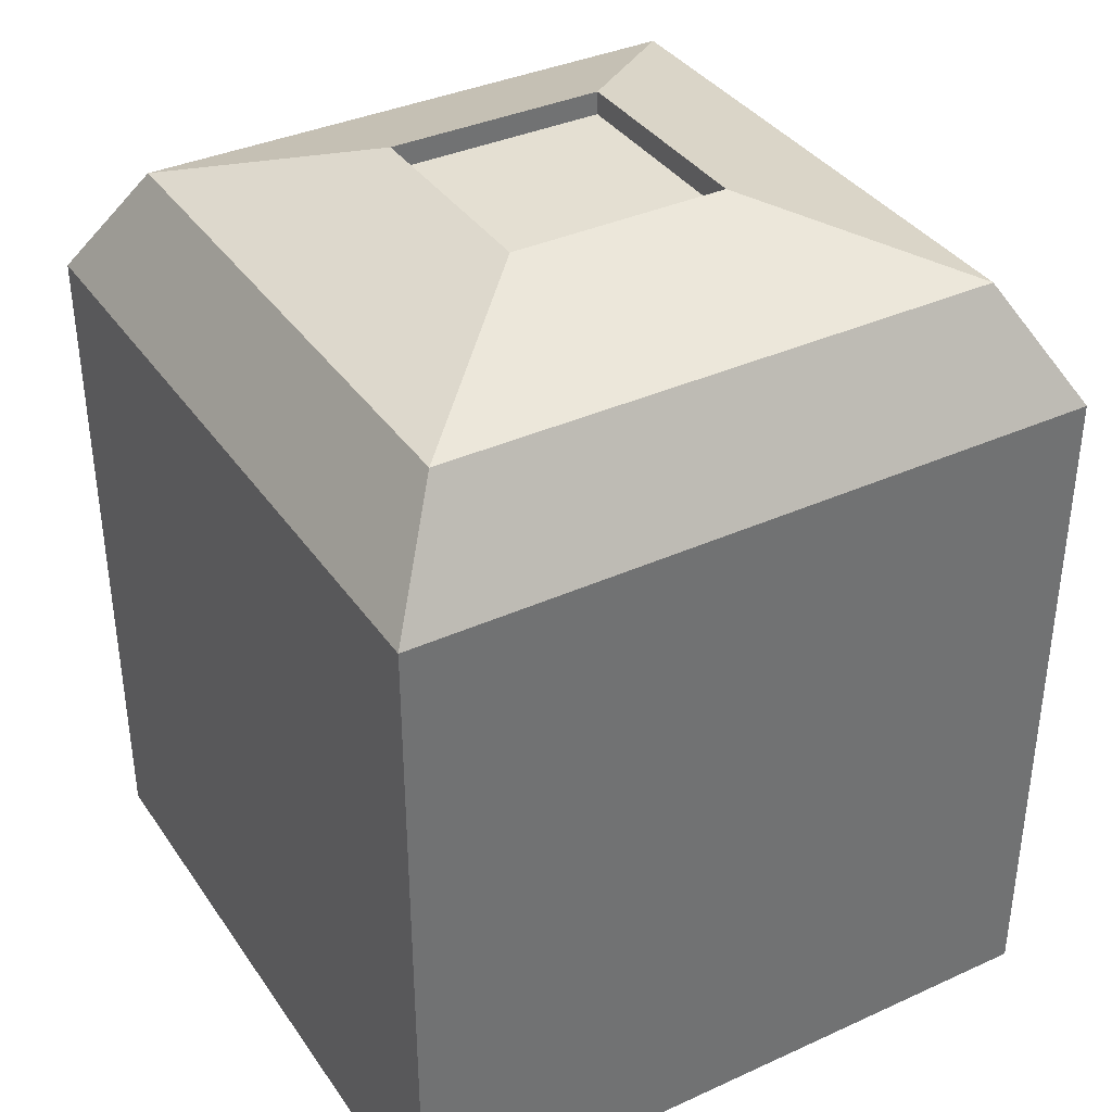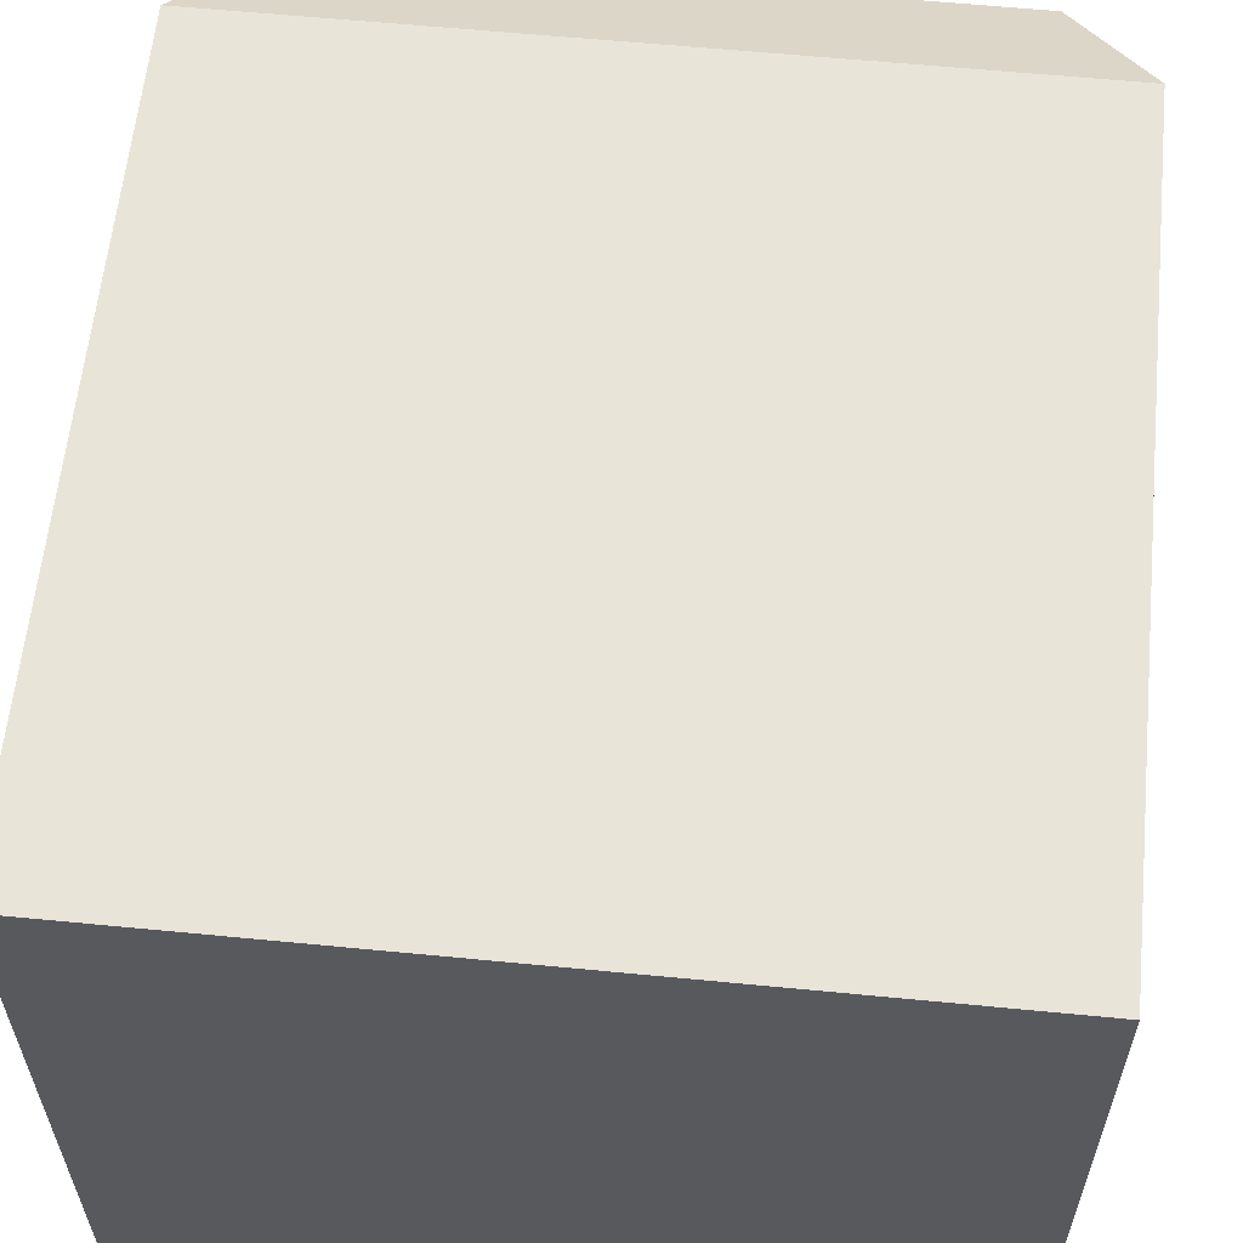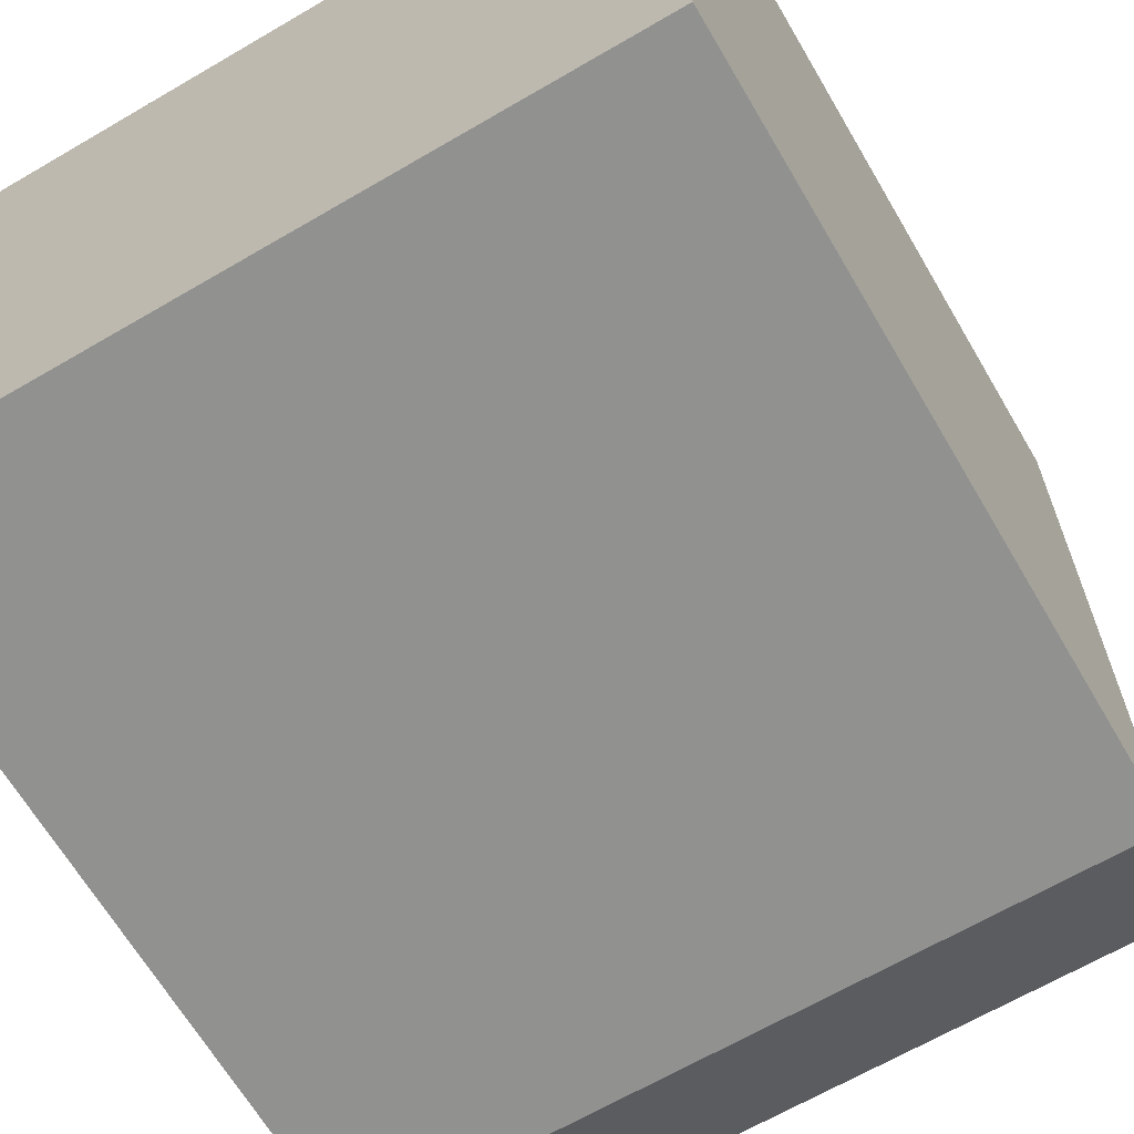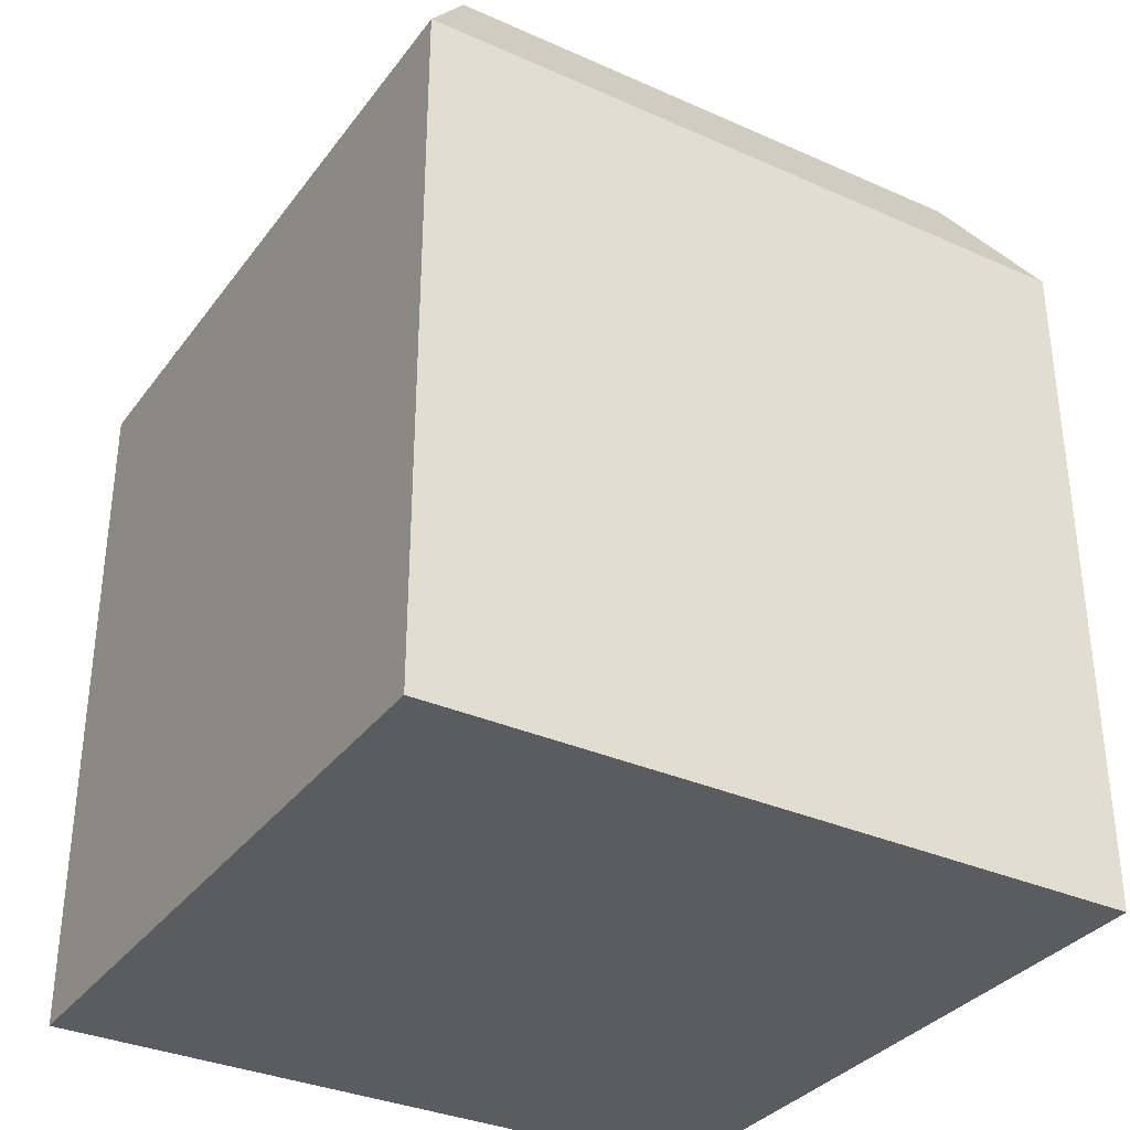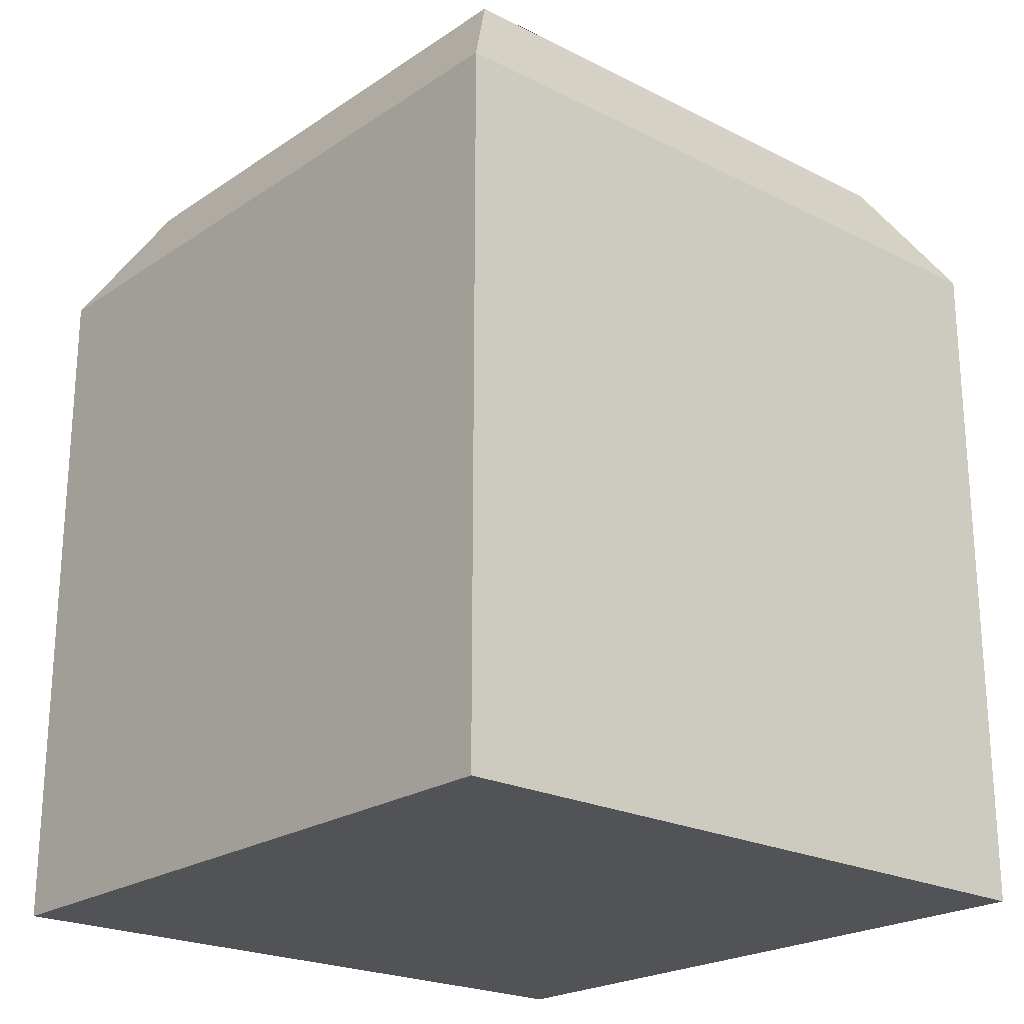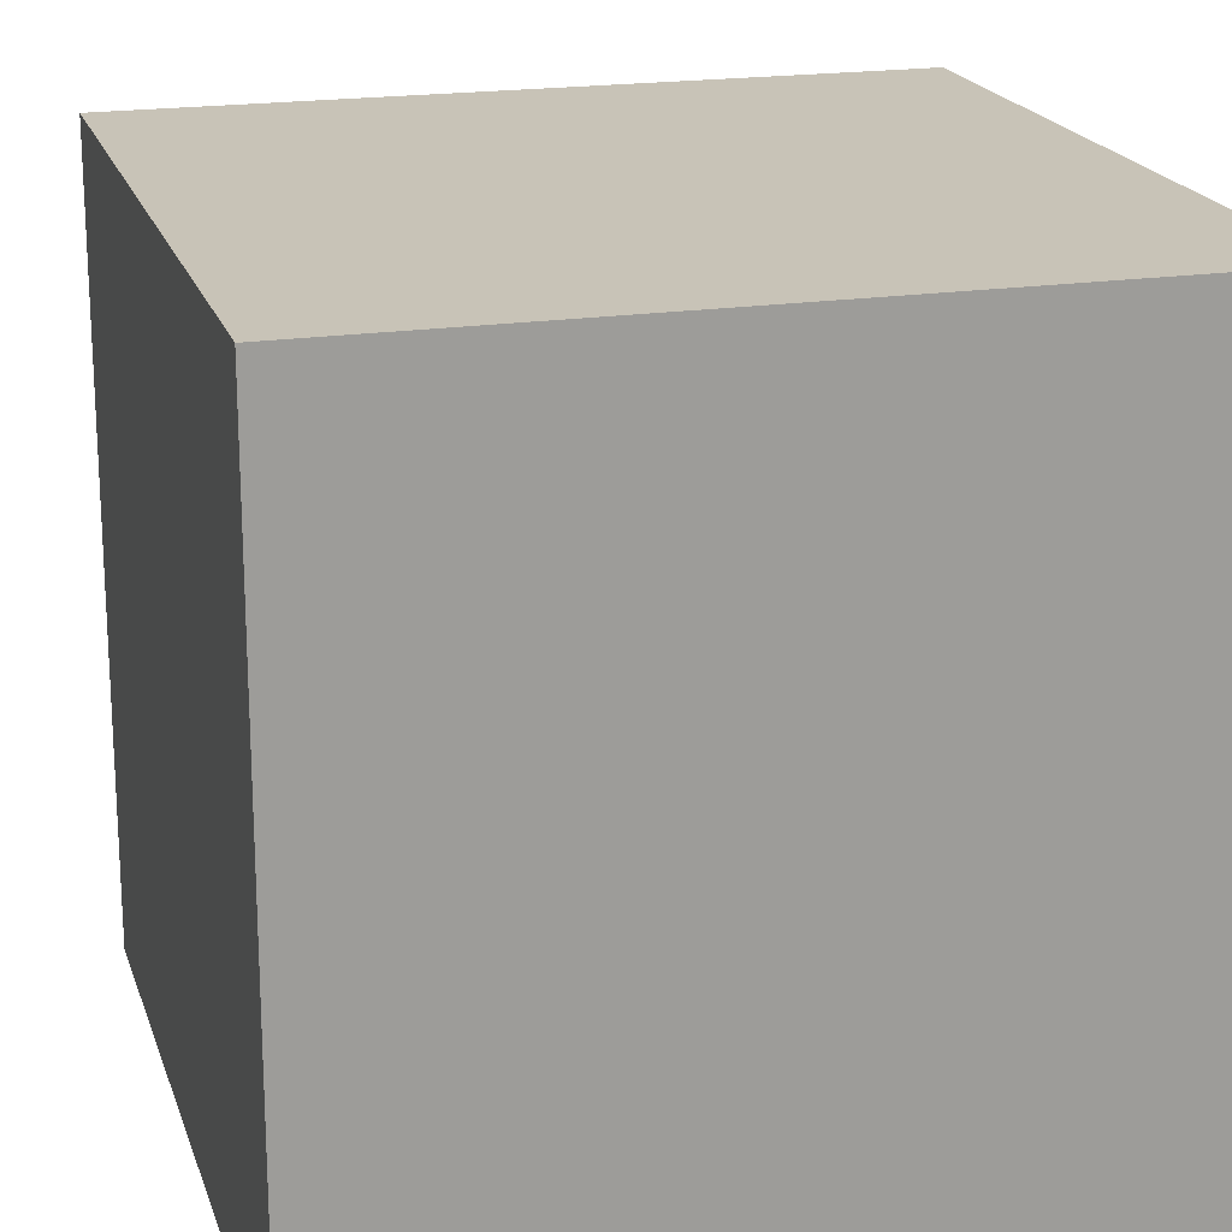
<metadata>
{"format":"obj","ext":"obj","renderer":"f3d","projection":"perspective","resolution":1024,"background":"white","views":[{"elev":36.9,"azim":-30.4,"up":"+Y"},{"elev":60.3,"azim":5.7,"up":"+Z"},{"elev":-65.9,"azim":30.4,"up":"+Z"},{"elev":-33.8,"azim":-31.1,"up":"+Y"},{"elev":-22.3,"azim":-131.1,"up":"+Y"},{"elev":19.6,"azim":-15.7,"up":"+Z"}]}
</metadata>
<code>
o Cube
v 1 1 -1
v 1 -1 -1
v 1 1 1
v 1 -1 1
v -1 1 -1
v -1 -1 -1
v -1 1 1
v -1 -1 1
v 0.806 1.327 0.806
v -0.806 1.327 0.806
v 0.806 1.327 -0.806
v -0.806 1.327 -0.806
v 0.3154 1.498 0.3154
v -0.3154 1.498 0.3154
v 0.3154 1.498 -0.3154
v -0.3154 1.498 -0.3154
v 0.3154 1.43 0.3154
v -0.3154 1.43 0.3154
v 0.3154 1.43 -0.3154
v -0.3154 1.43 -0.3154
f 5 7 10 12
f 4 3 7 8
f 8 7 5 6
f 6 2 4 8
f 2 1 3 4
f 6 5 1 2
f 9 11 15 13
f 3 1 11 9
f 1 5 12 11
f 7 3 9 10
f 16 14 18 20
f 12 10 14 16
f 10 9 13 14
f 11 12 16 15
f 19 20 18 17
f 14 13 17 18
f 15 16 20 19
f 13 15 19 17

</code>
